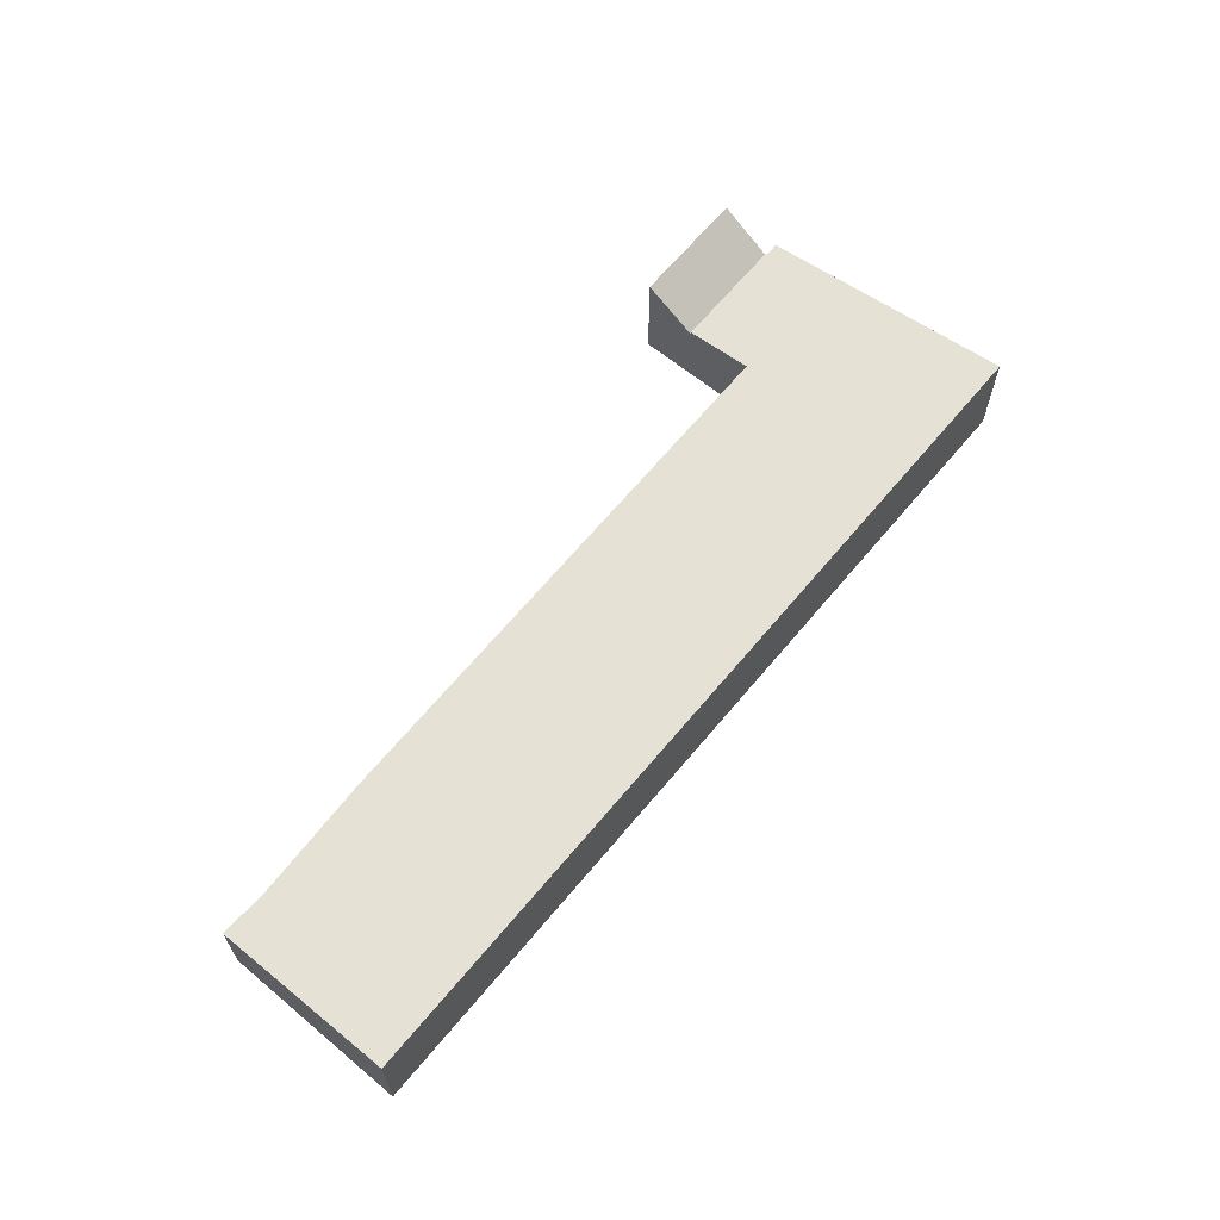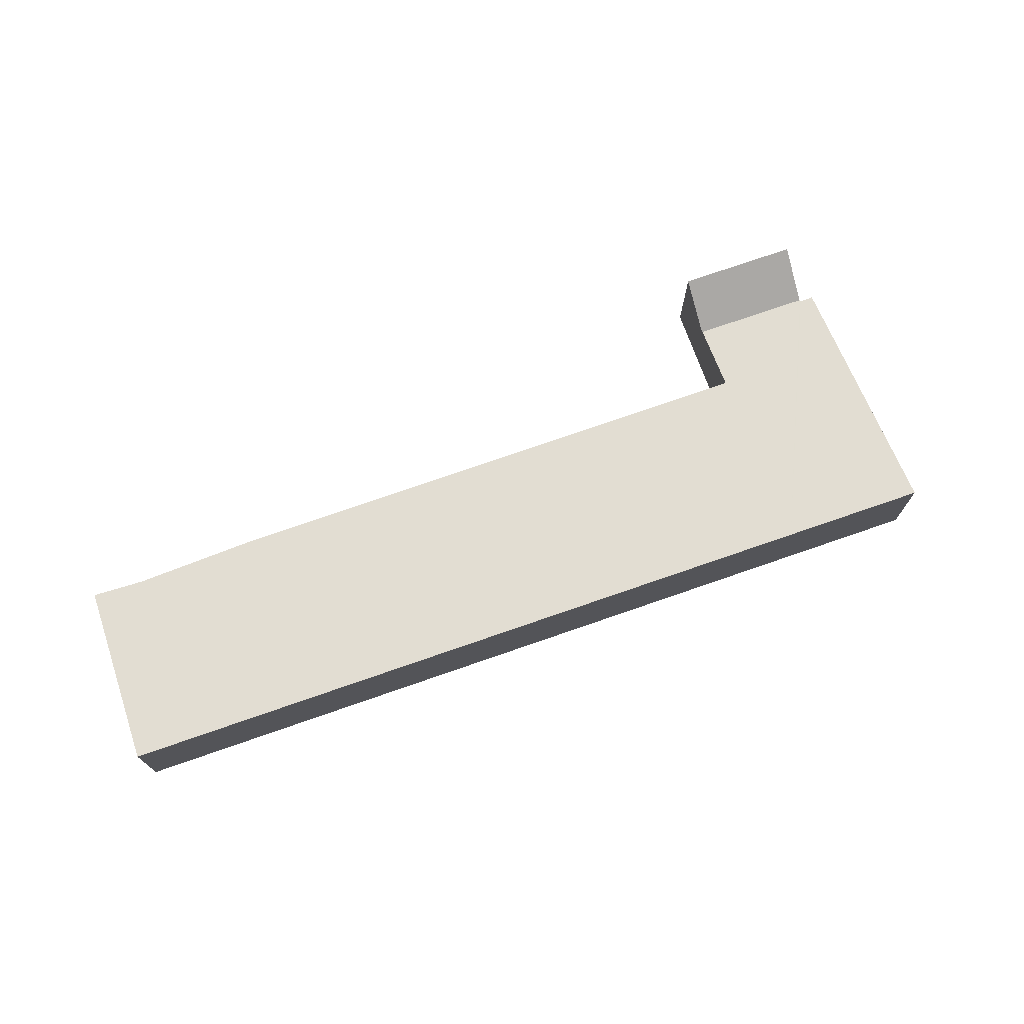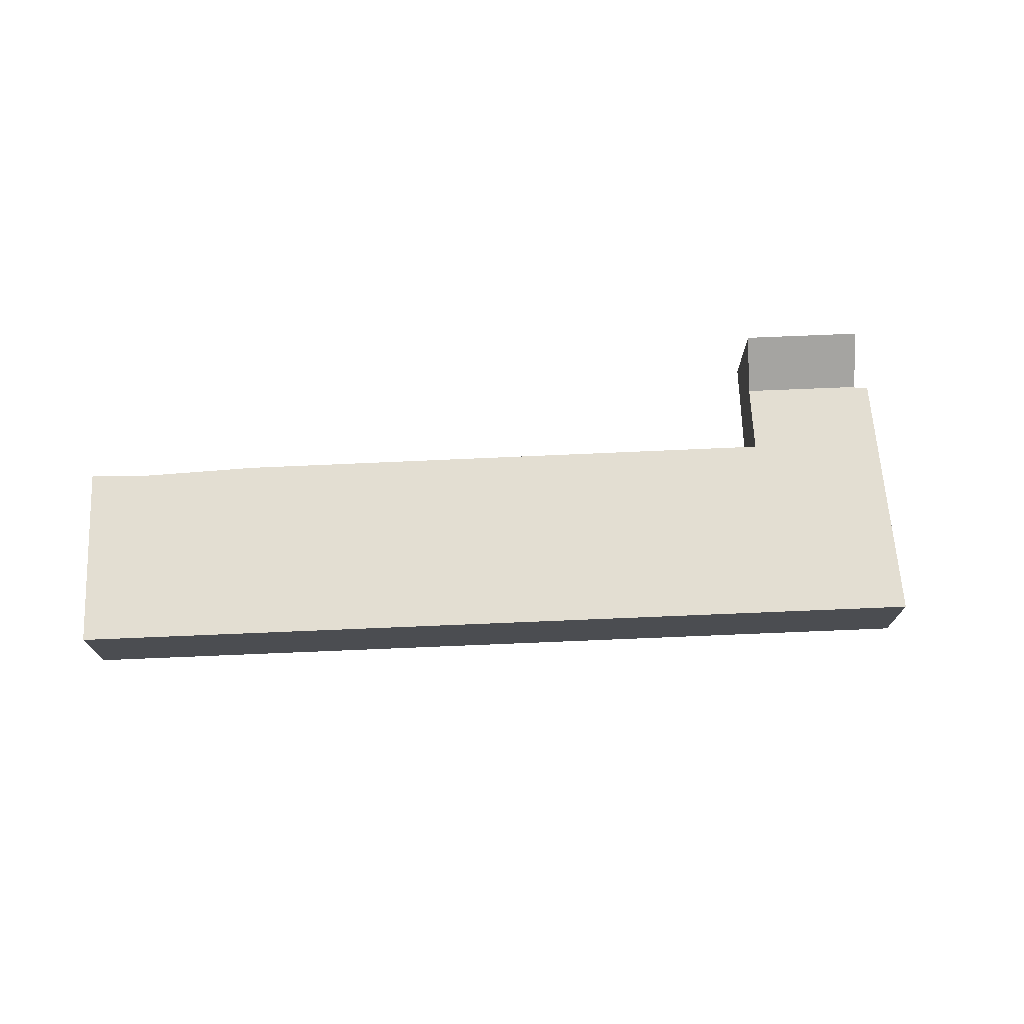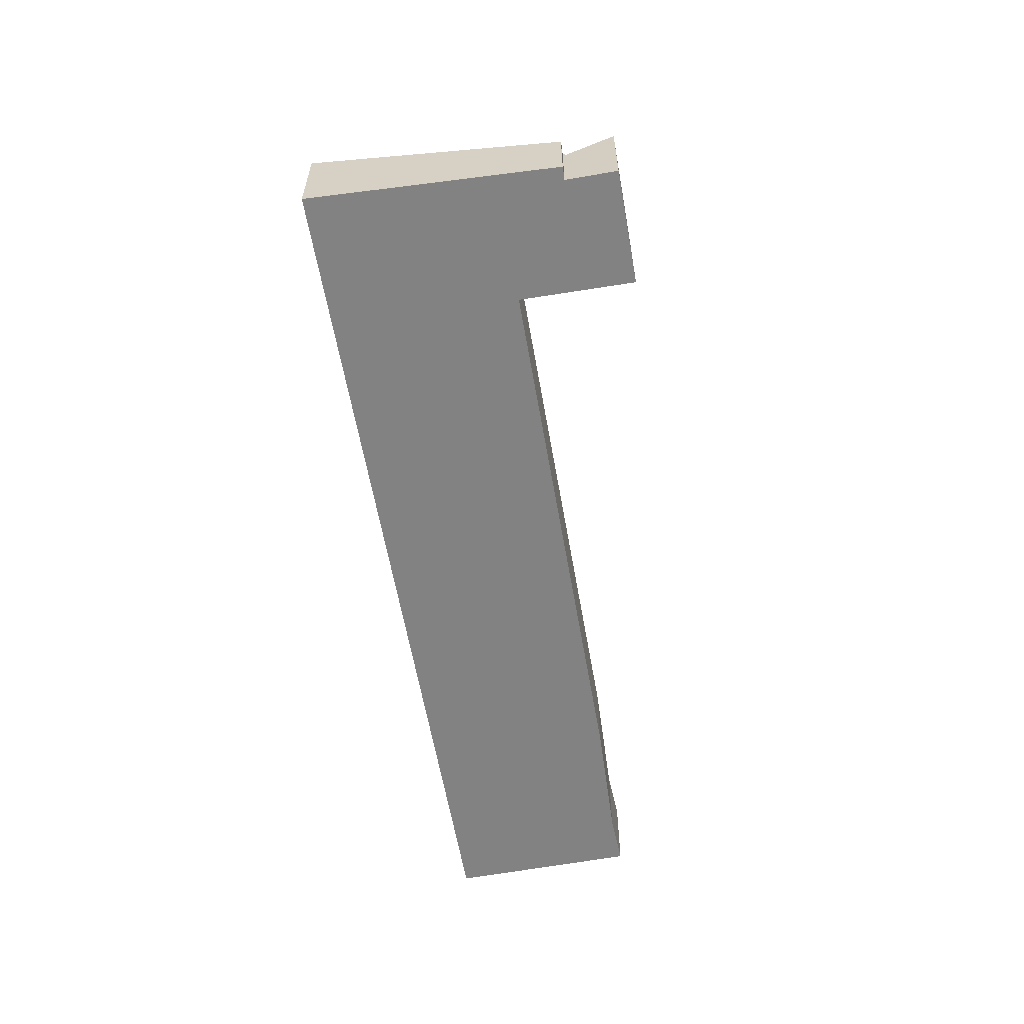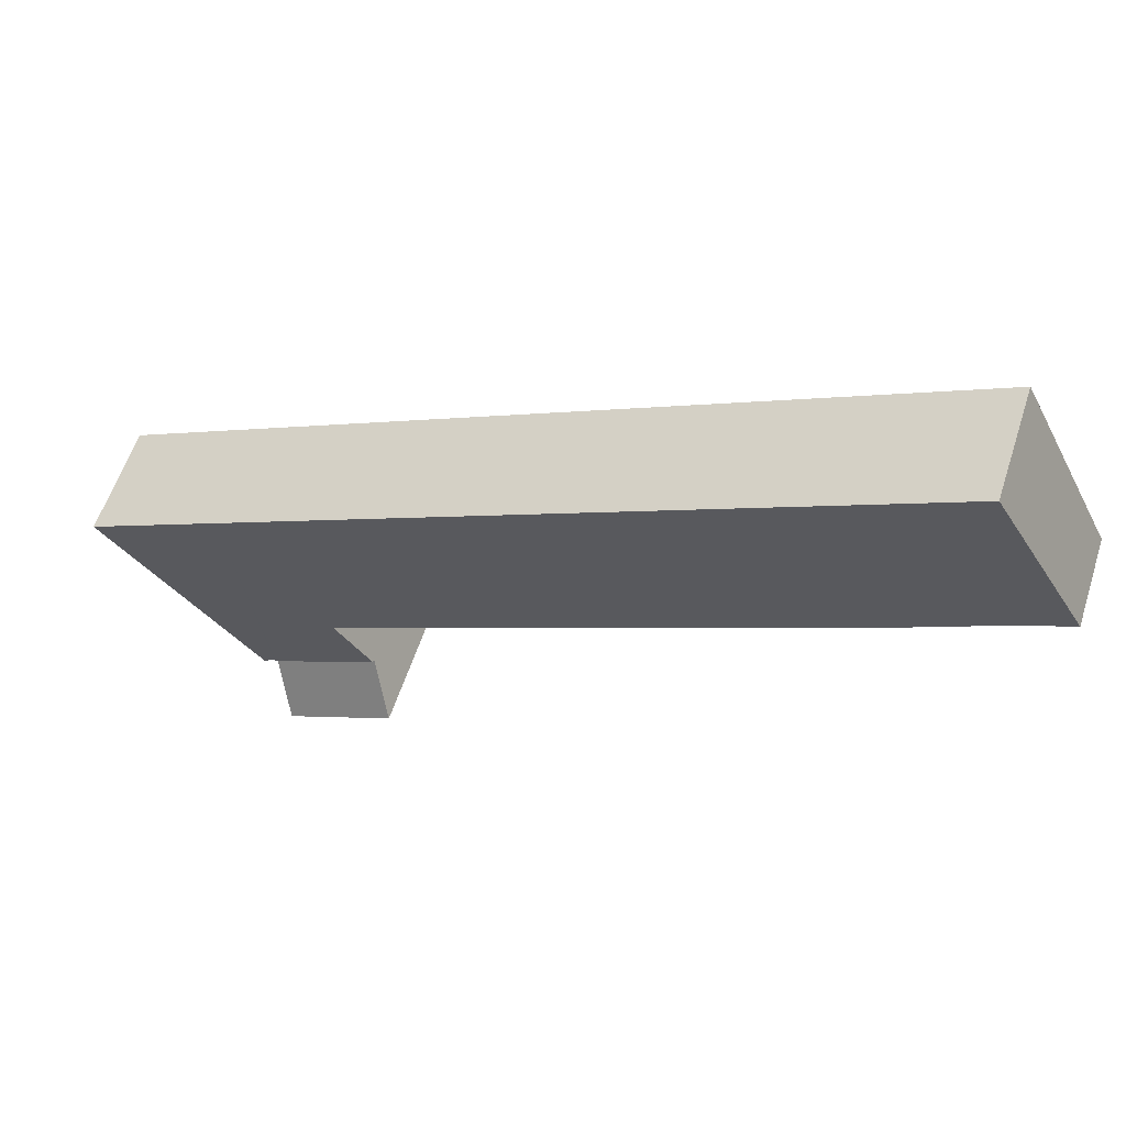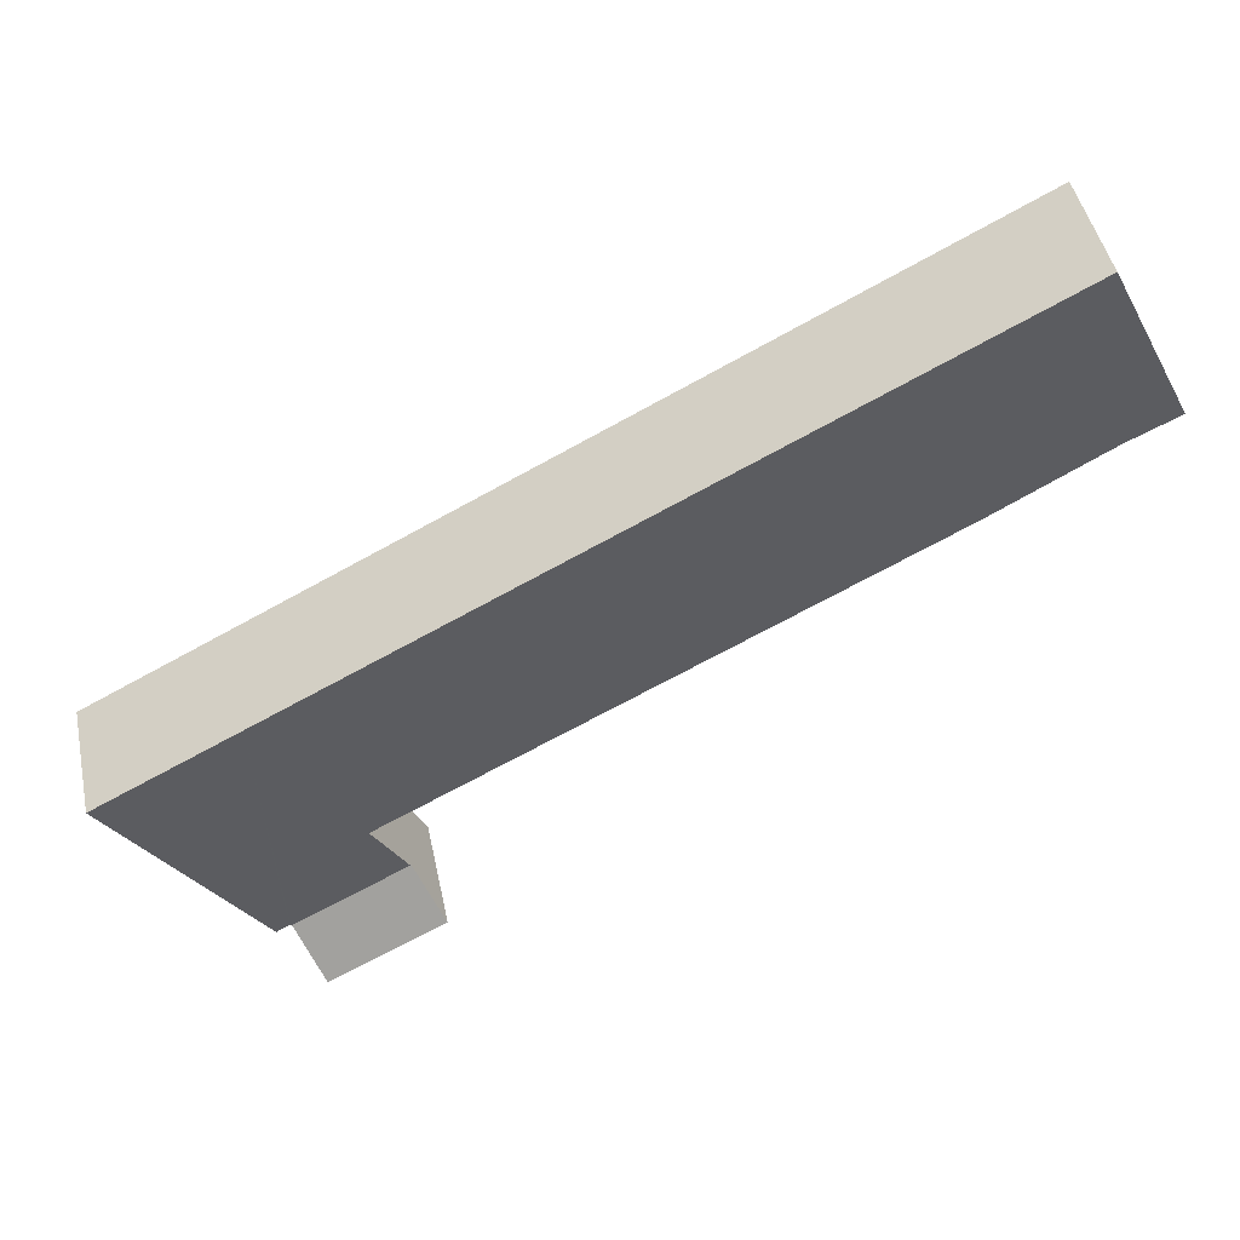
<metadata>
{"format":"obj","ext":"obj","renderer":"f3d","projection":"perspective","resolution":1024,"background":"white","views":[{"elev":65.7,"azim":-22.8,"up":"+Y"},{"elev":73.7,"azim":8.2,"up":"+Y"},{"elev":74.0,"azim":25.0,"up":"+Y"},{"elev":-60.7,"azim":127.4,"up":"+Y"},{"elev":57.9,"azim":-162.1,"up":"+Z"},{"elev":46.2,"azim":168.2,"up":"+Z"}]}
</metadata>
<code>
v  2.471 3.095 4.88
v  1.371 2.466 -0.637
v  0 2.458 1.505e-16
v  21.32 3.095 -4.878
v  4.482 2.45 -2.401
v  18.56 2.445 -9.741
v  18.77 2.445 -9.851
v  20.89 2.215 -13.17
v  17.84 2.215 -11.59
v  20.91 2.222 -13.12
v  25.03 3.095 -6.8
v  21.26 2.22 -13.32
v  24.61 2.999 -7.519
v  20.91 8.032e-16 -13.12
v  21.26 8.154e-16 -13.32
v  20.89 8.063e-16 -13.17
v  17.84 7.097e-16 -11.59
v  18.77 6.032e-16 -9.851
v  4.482 1.47e-16 -2.401
v  18.56 5.965e-16 -9.741
v  1.371 3.9e-17 -0.637
v  0 0 0
v  25.03 4.164e-16 -6.8
v  24.61 4.604e-16 -7.519
v  2.471 -2.988e-16 4.88
v  21.32 2.987e-16 -4.878
v  17.13 3.096 -12.92
v  20.89 2.124 -13.17
v  20.2 3.097 -14.51
v  17.84 2.125 -11.59
v  17.13 7.909e-16 -12.92
v  20.2 8.883e-16 -14.51
g defaultobject
f 1 2 3
f 2 1 4
f 2 4 5
f 5 4 6
f 6 4 7
f 7 8 9
f 8 7 4
f 8 4 10
f 10 4 11
f 10 11 12
f 12 11 13
f 12 14 10
f 14 12 15
f 16 9 8
f 9 16 17
f 18 6 7
f 6 18 5
f 5 18 19
f 19 18 20
f 5 21 2
f 21 5 19
f 21 3 2
f 3 21 22
f 14 8 10
f 8 14 16
f 23 13 11
f 13 23 12
f 12 23 15
f 15 23 24
f 9 18 7
f 18 9 17
f 3 25 1
f 25 3 22
f 25 4 1
f 4 25 26
f 4 26 11
f 11 26 23
f 22 26 25
f 26 22 21
f 26 21 19
f 26 19 20
f 26 20 23
f 23 20 18
f 23 18 17
f 23 17 14
f 14 17 16
f 14 24 23
f 24 14 15
f 27 28 29
f 28 27 30
f 31 30 27
f 30 31 17
f 17 28 30
f 28 17 16
f 28 32 29
f 32 28 16
f 32 27 29
f 27 32 31
f 32 17 31
f 17 32 16

</code>
